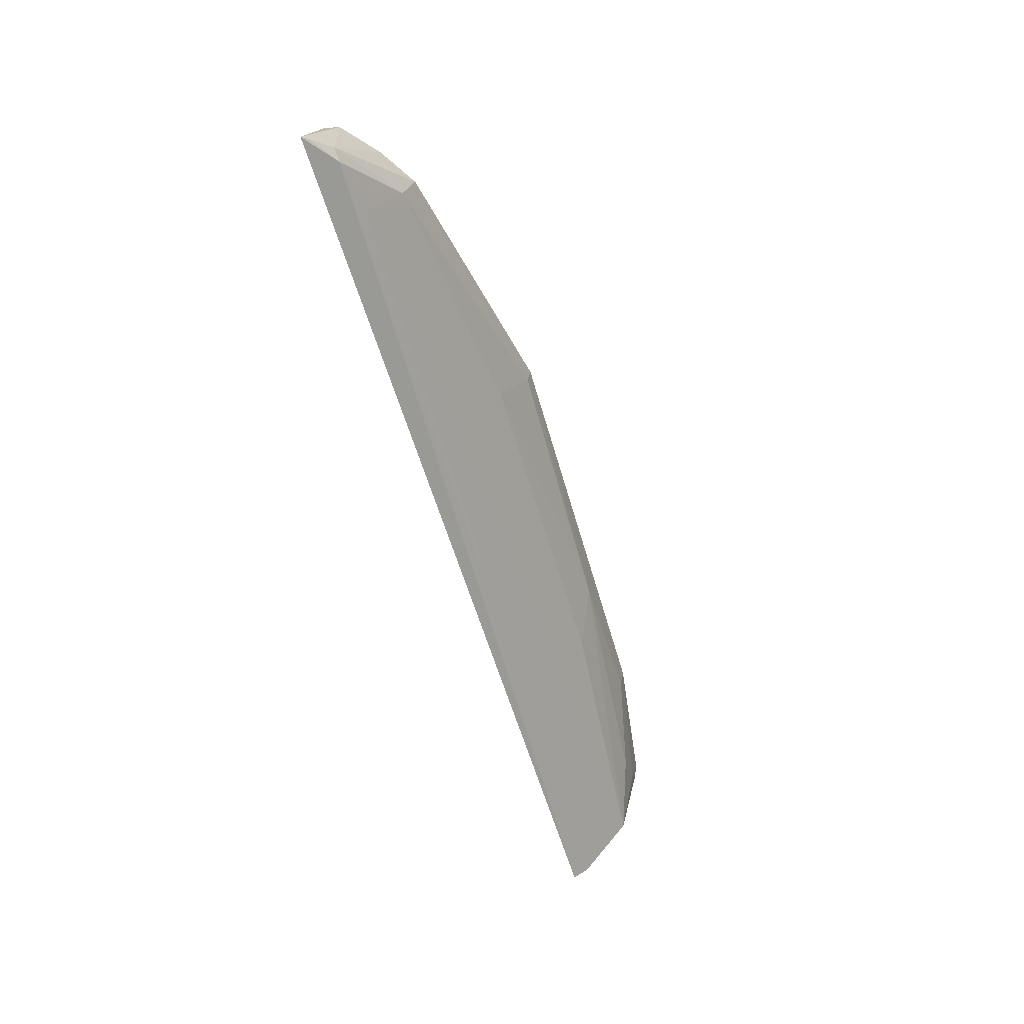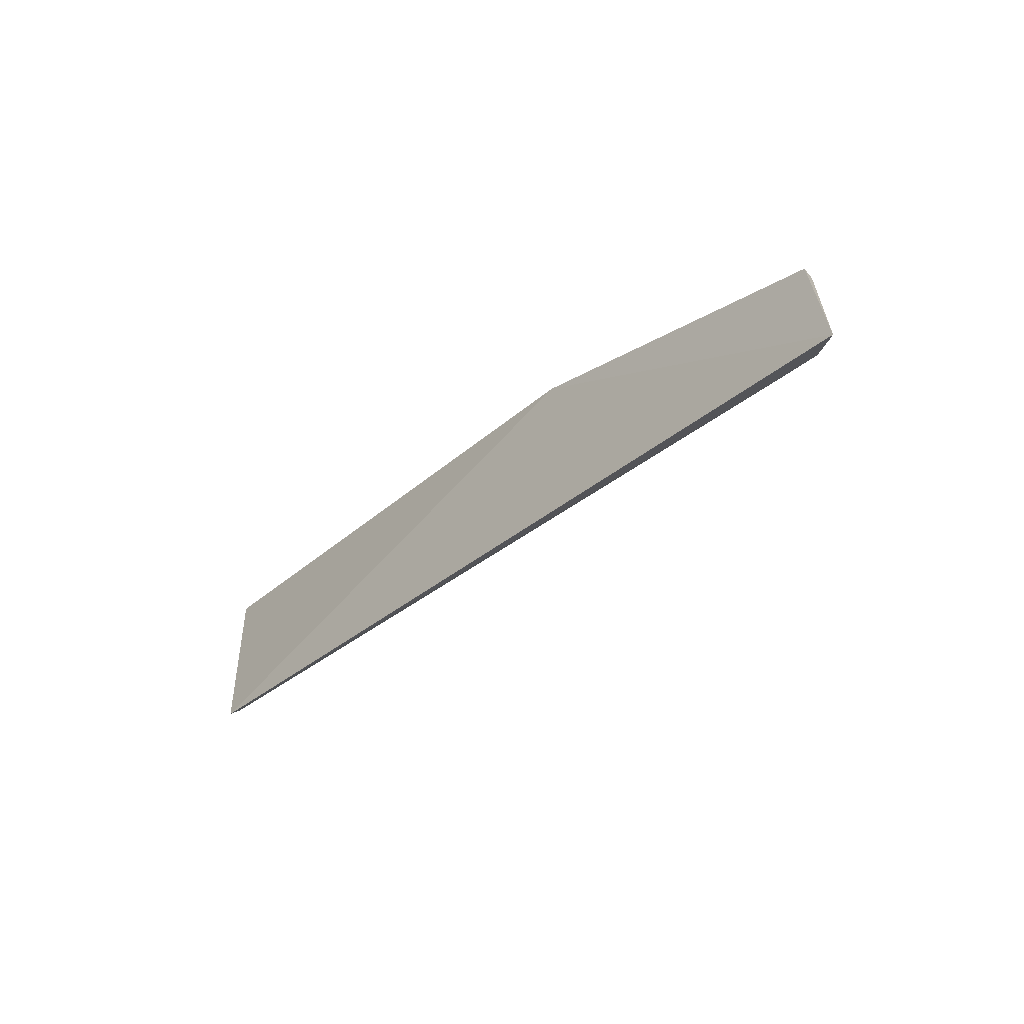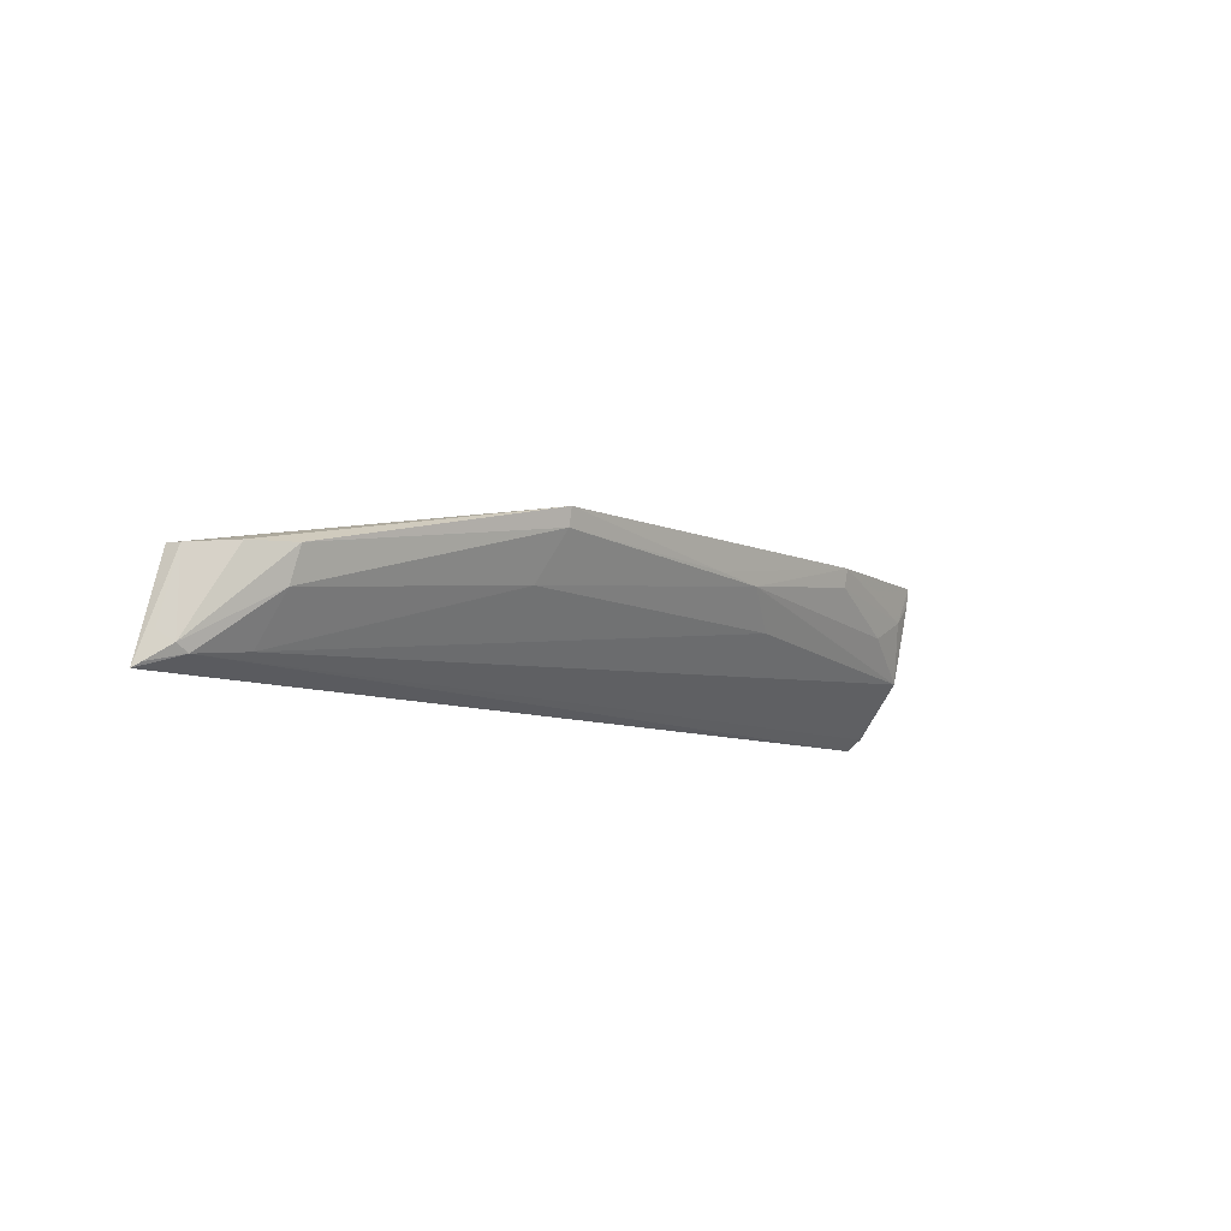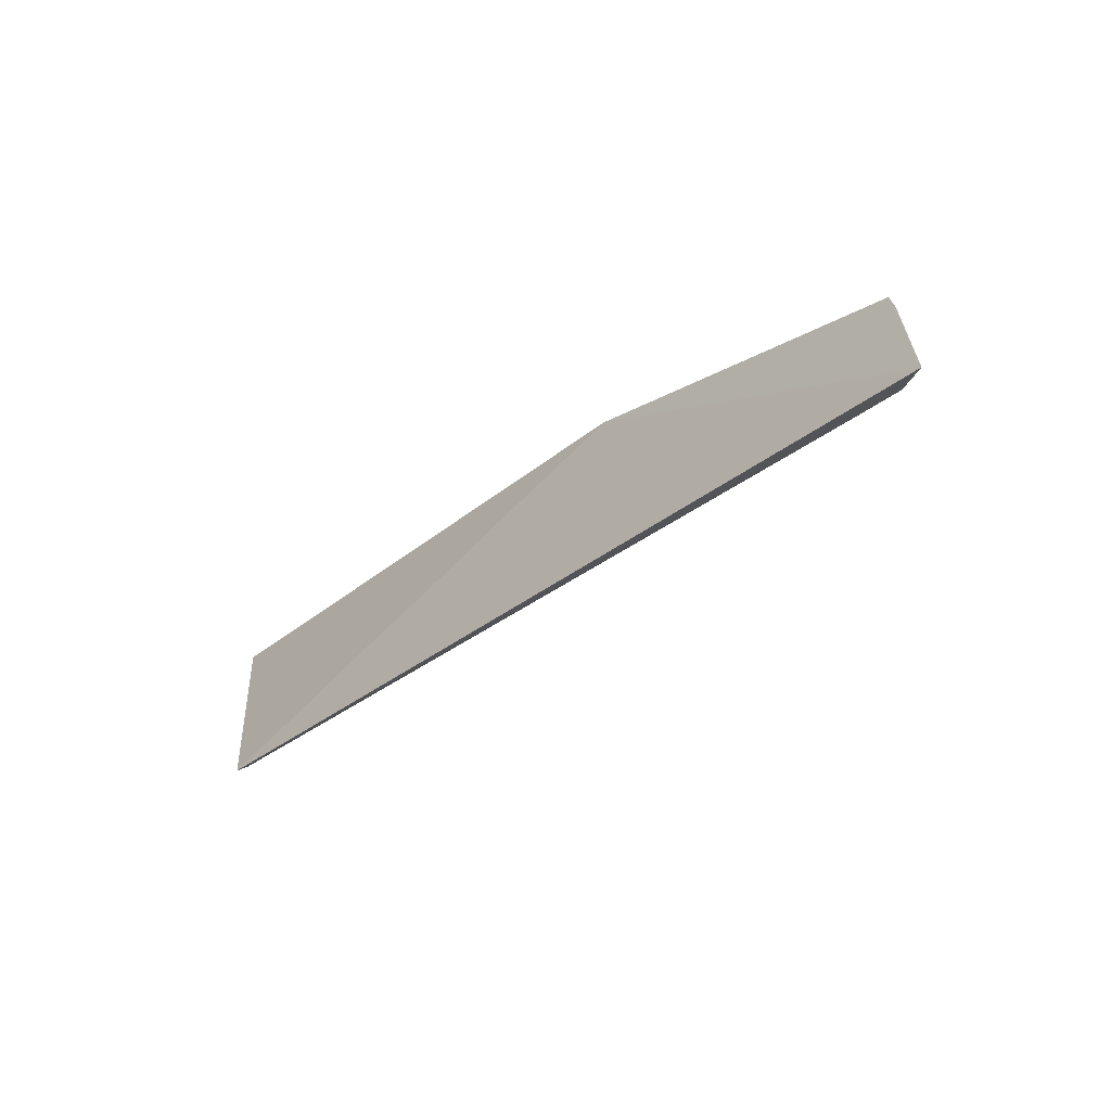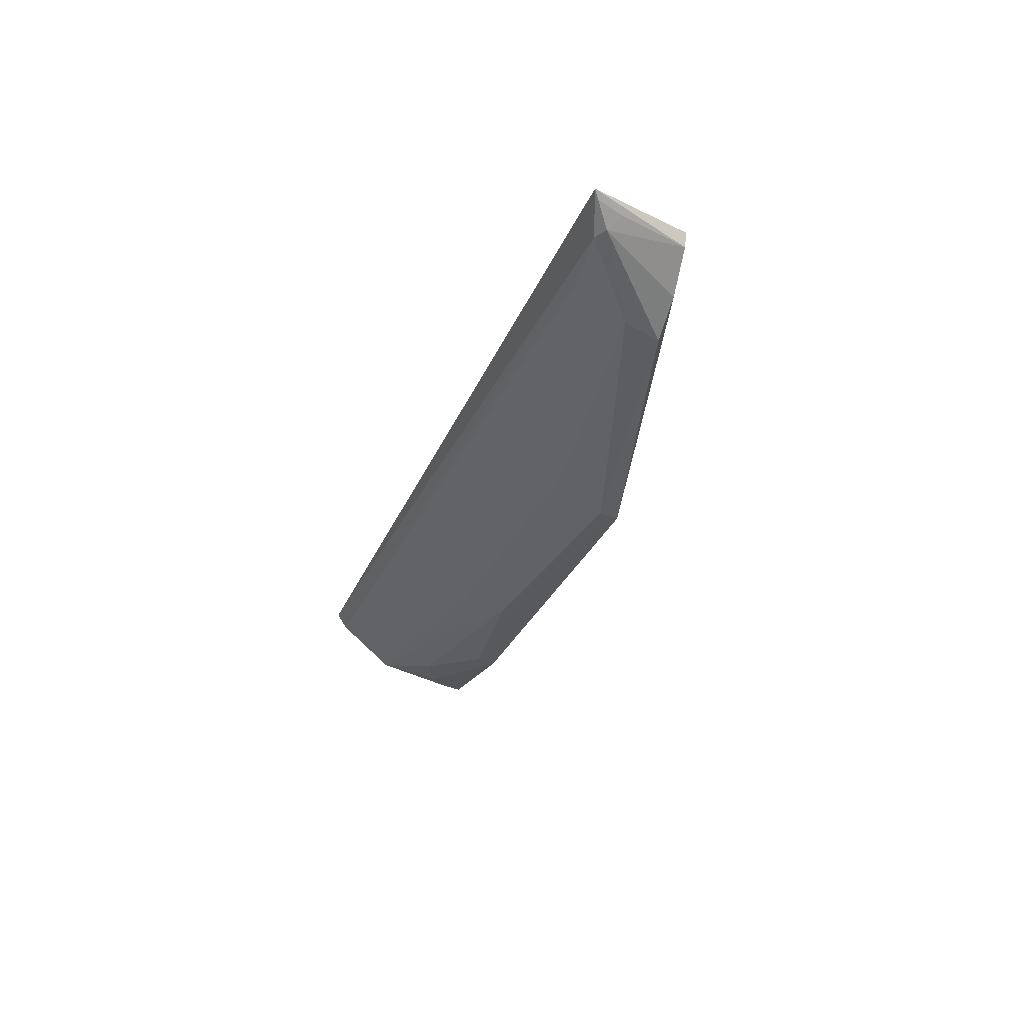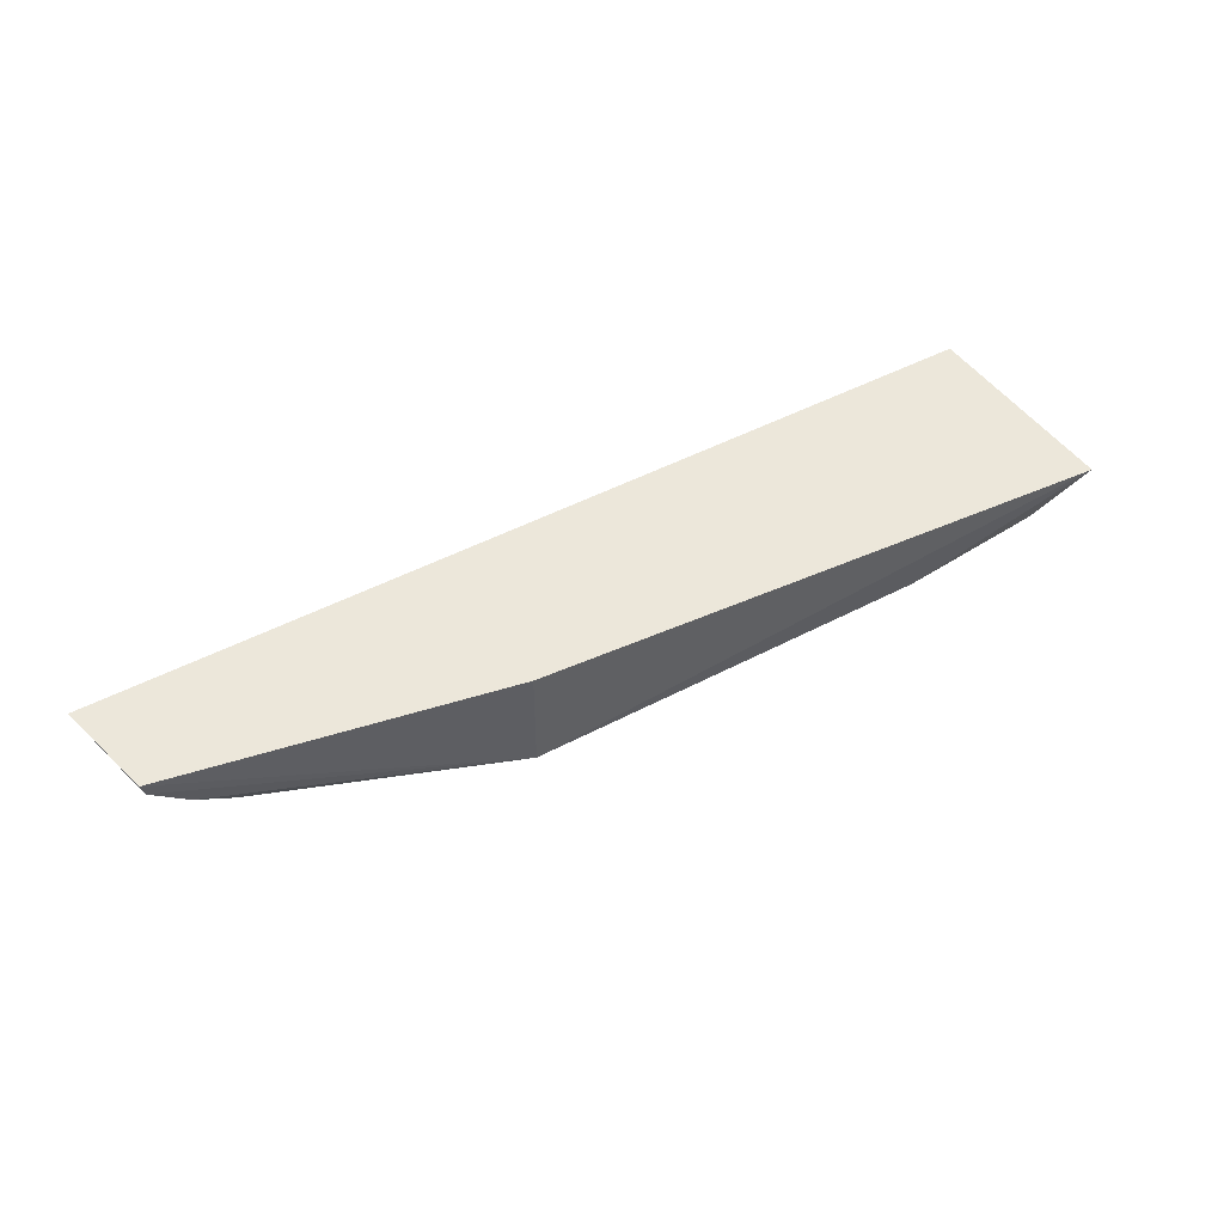
<metadata>
{"format":"obj","ext":"obj","renderer":"f3d","projection":"perspective","resolution":1024,"background":"white","views":[{"elev":-60.3,"azim":-73.3,"up":"+Z"},{"elev":-34.9,"azim":-131.8,"up":"+Z"},{"elev":-8.7,"azim":-48.8,"up":"+Z"},{"elev":-35.6,"azim":-134.2,"up":"+Z"},{"elev":-28.6,"azim":-109.0,"up":"+Y"},{"elev":49.6,"azim":-29.8,"up":"+Y"}]}
</metadata>
<code>
v 0.2959 -0.06583 -0.3546
v 0.334 -0.02687 -0.3426
v -0.1067 -0.08498 -0.3544
v -0.3524 -0.005473 -0.4024
v 0.3026 -0.00239 -0.4744
v -0.1057 -0.006041 -0.3561
v 0.1946 -0.08049 -0.3533
v 0.2998 -0.04875 -0.4261
v -0.3443 -0.01892 -0.4646
v -0.3706 -0.001601 -0.4738
v 0.3047 -0.01306 -0.4661
v 0.2967 -0.06351 -0.3679
v 0.08859 -0.07812 -0.3796
v -0.2957 -0.05376 -0.4001
v -0.3037 -0.02355 -0.46
v 0.2842 -0.06362 -0.3819
v 0.2558 -0.06422 -0.3966
v 0.04895 -0.07958 -0.3747
v -0.3234 -0.03714 -0.4003
v 0.1192 -0.06256 -0.4074
v -0.2981 -0.04641 -0.4247
v 0.1947 -0.07783 -0.3671
v -0.35 -0.01576 -0.4028
v -0.353 -0.01806 -0.4591
v -0.1067 -0.08254 -0.3676
v -0.1179 -0.06382 -0.4033
v -0.3663 -0.006204 -0.4701
v -0.3609 -0.01003 -0.4516
f 6 3 2
f 6 4 3
f 6 2 5
f 7 1 2
f 7 2 3
f 10 6 5
f 10 4 6
f 10 5 9
f 11 5 2
f 11 2 8
f 11 9 5
f 12 8 2
f 12 2 1
f 15 11 8
f 15 9 11
f 16 12 1
f 16 1 7
f 16 8 12
f 17 13 8
f 17 8 16
f 18 13 7
f 18 7 3
f 19 14 3
f 20 15 8
f 20 8 13
f 21 9 15
f 22 7 13
f 22 13 17
f 22 17 16
f 22 16 7
f 23 19 3
f 23 3 4
f 23 4 10
f 24 14 19
f 24 21 14
f 24 9 21
f 24 19 23
f 25 3 14
f 25 14 21
f 25 18 3
f 25 13 18
f 26 21 15
f 26 15 20
f 26 25 21
f 26 20 13
f 26 13 25
f 27 10 9
f 27 9 24
f 28 27 24
f 28 24 23
f 28 23 10
f 28 10 27

</code>
